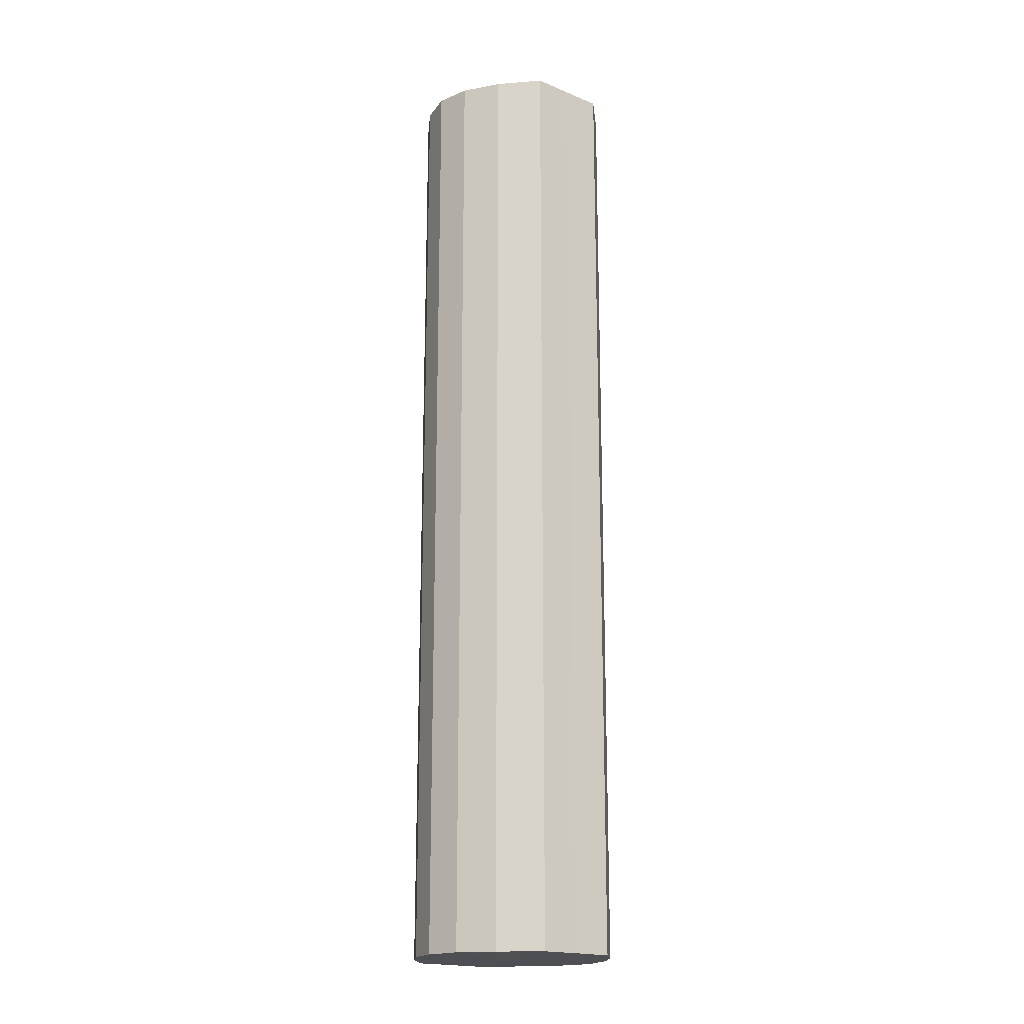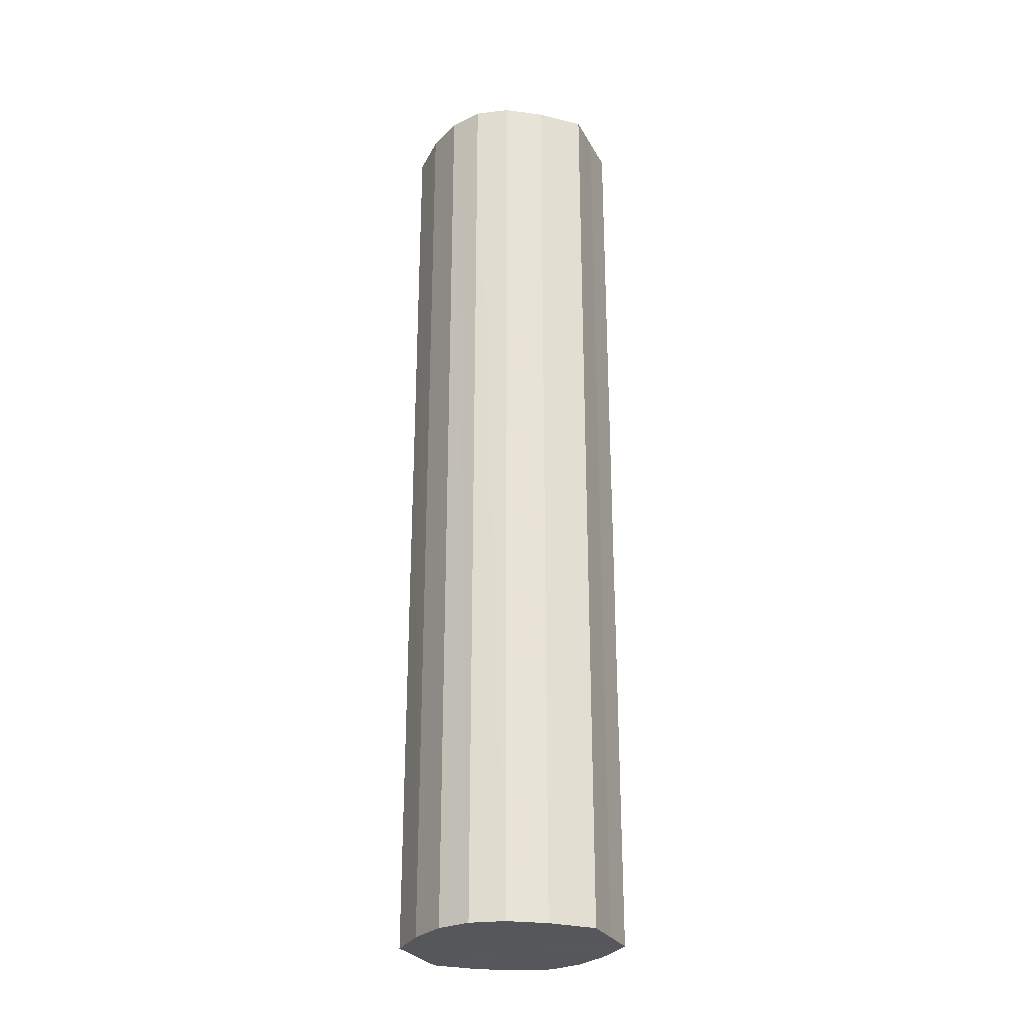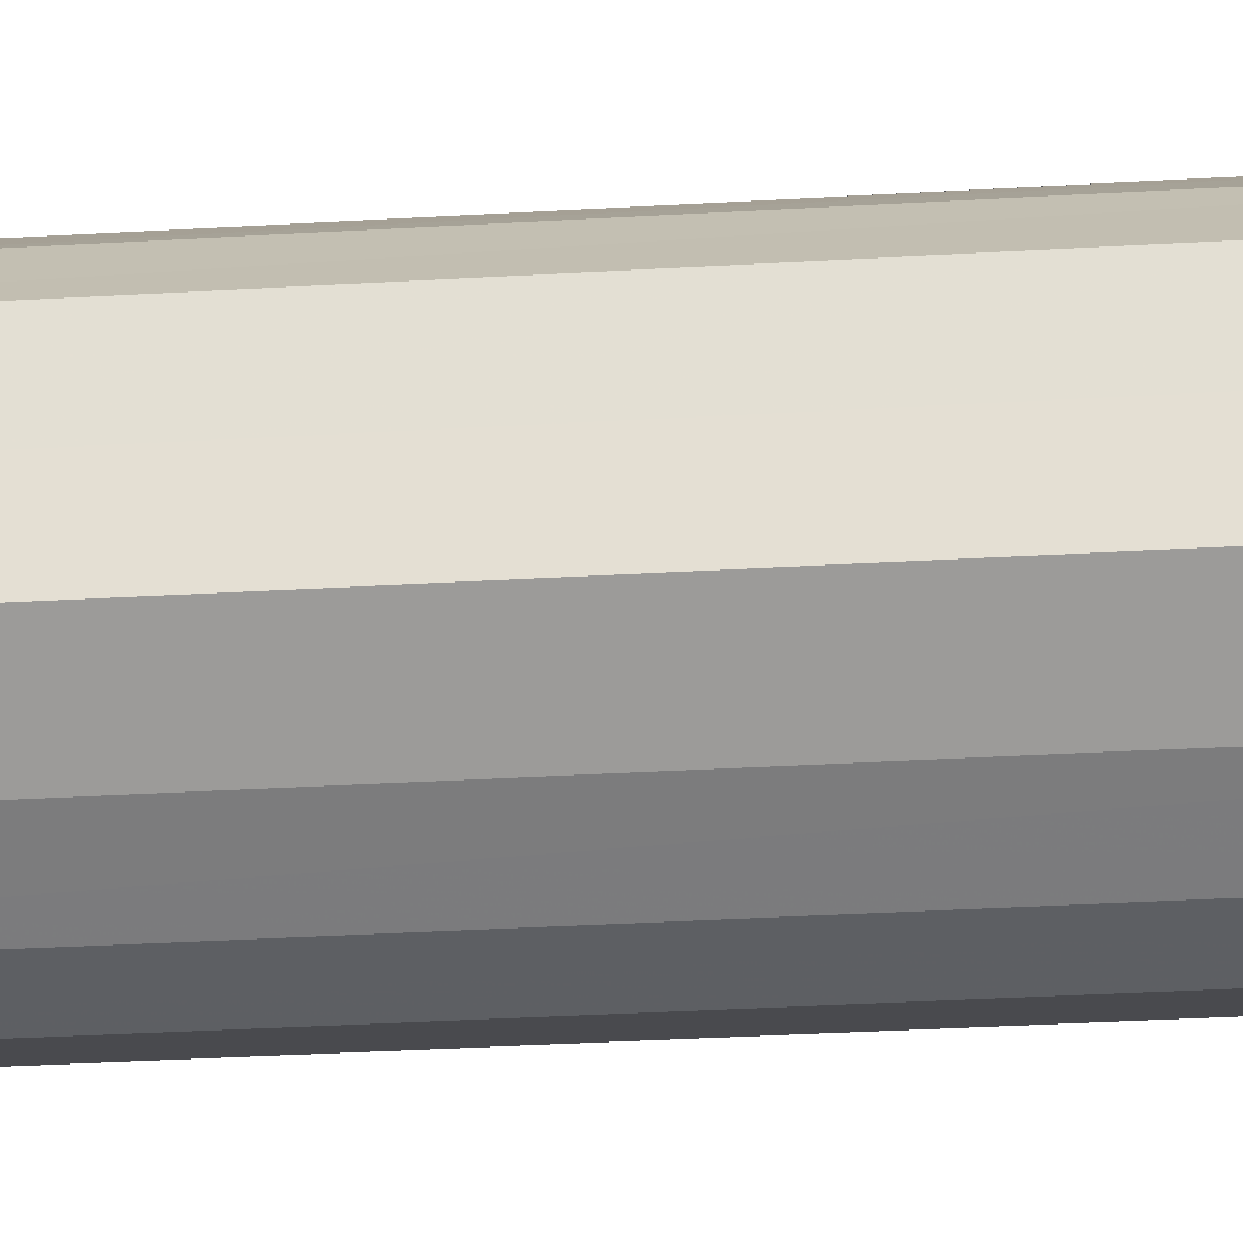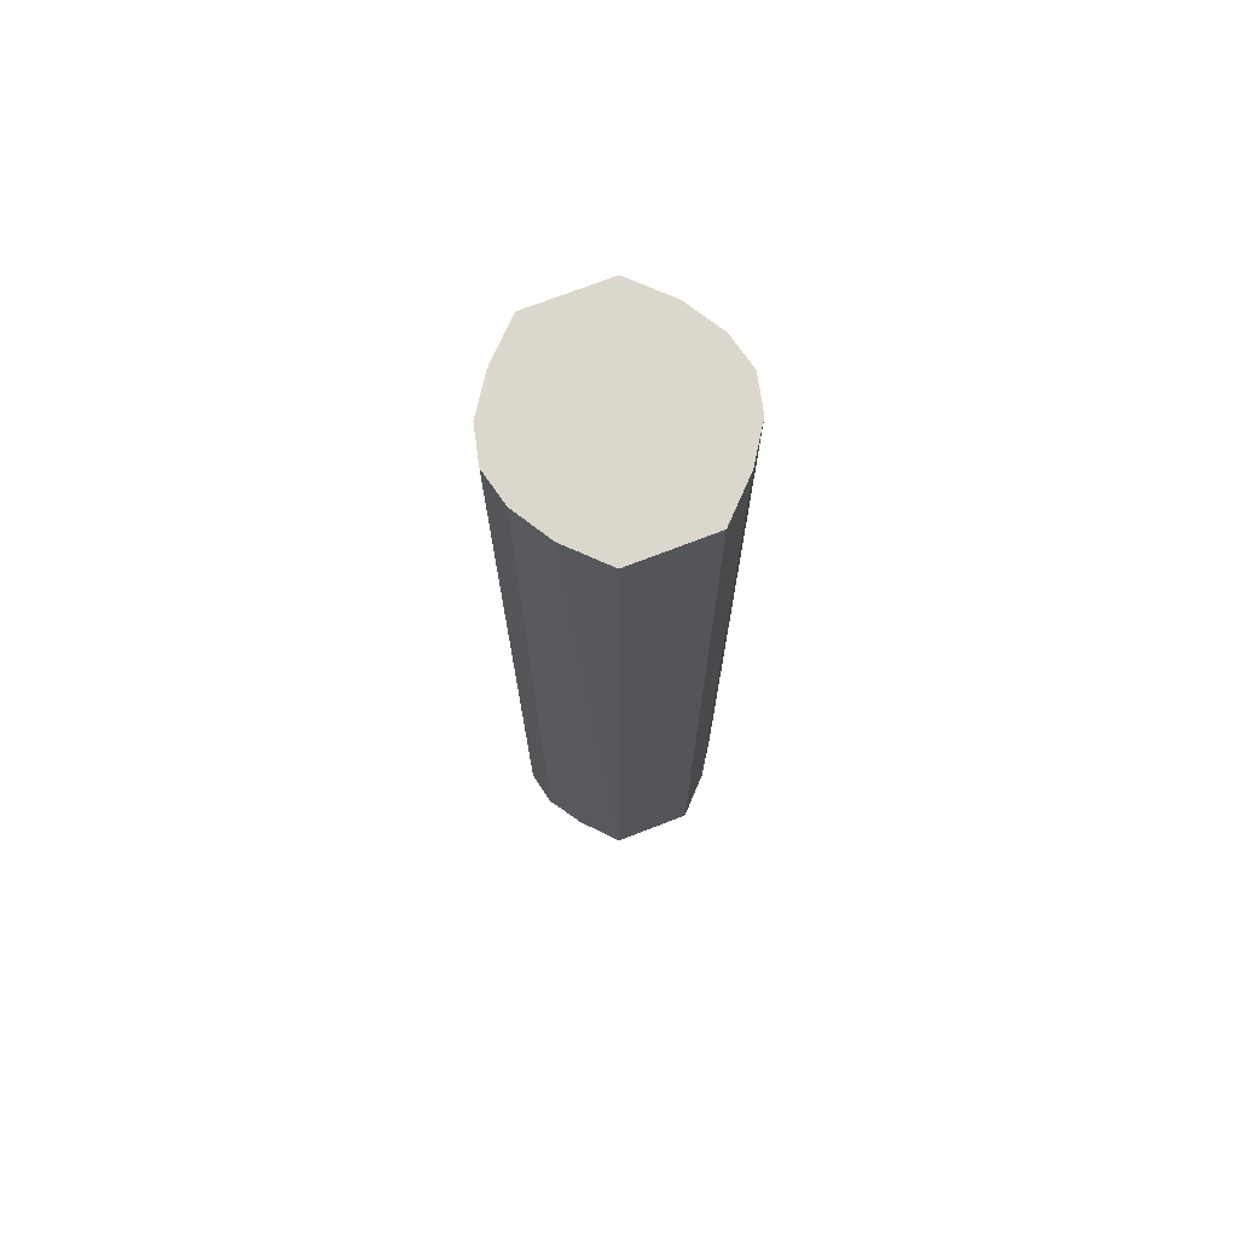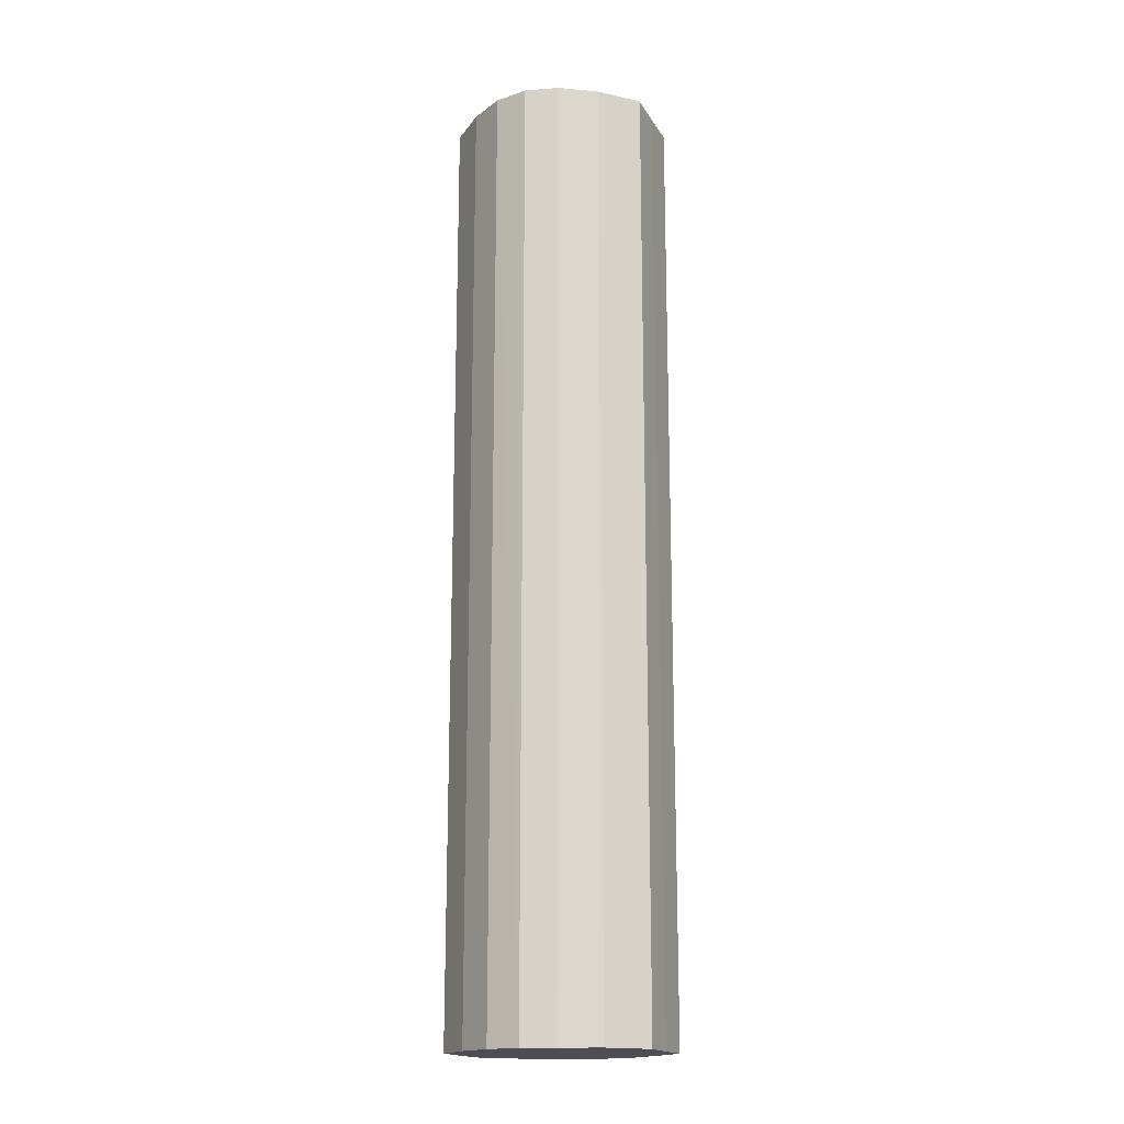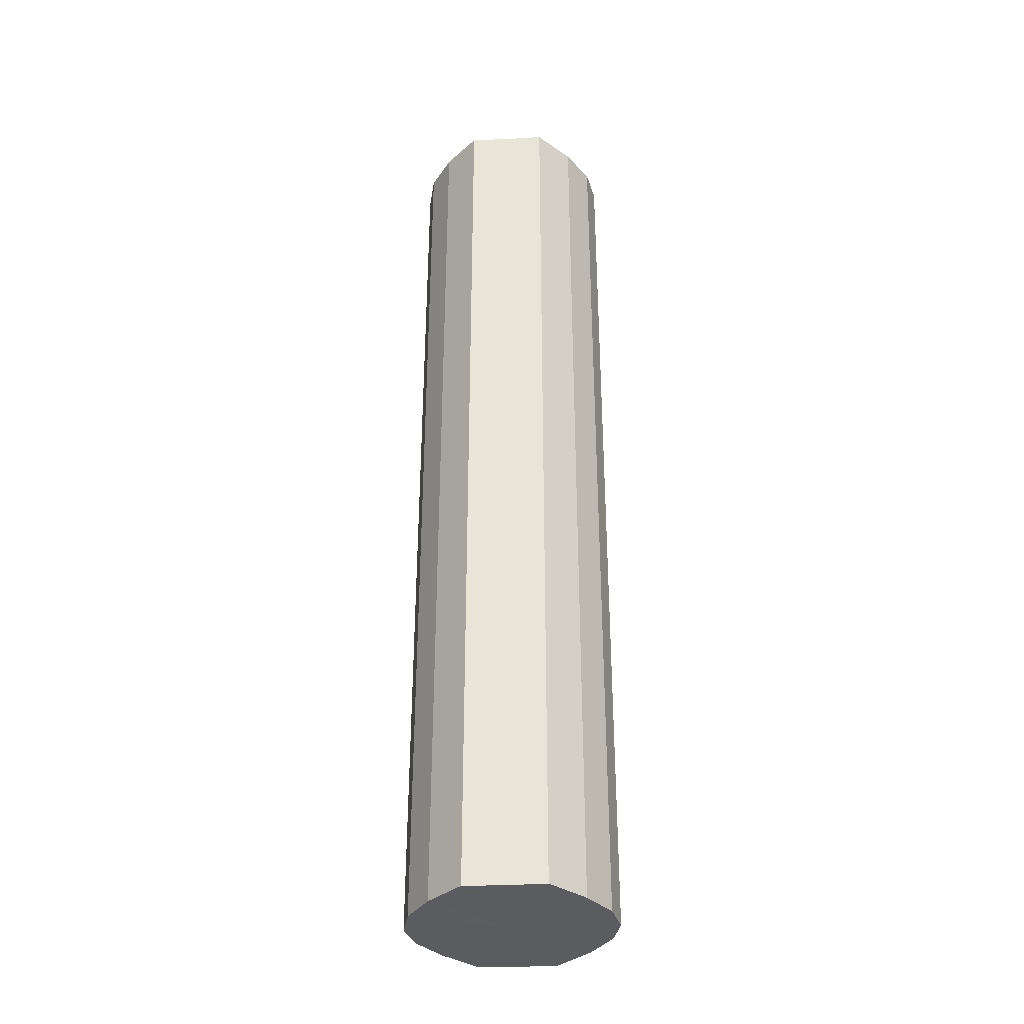
<metadata>
{"format":"obj","ext":"obj","renderer":"f3d","projection":"perspective","resolution":1024,"background":"white","views":[{"elev":-18.5,"azim":-127.9,"up":"+Y"},{"elev":-27.3,"azim":-156.9,"up":"+Y"},{"elev":-26.5,"azim":-84.2,"up":"+Z"},{"elev":73.0,"azim":-110.9,"up":"+Y"},{"elev":-17.3,"azim":-158.7,"up":"+Y"},{"elev":-34.8,"azim":93.6,"up":"+Y"}]}
</metadata>
<code>
o 18009
v 2251 1880 8.392
v 2251 1880 8.38
v 2251 1880 8.392
v 2251 1880 8.37
v 2251 1880 8.38
v 2251 1880 8.403
v 2251 1880 8.403
v 2251 1880 8.364
v 2251 1880 8.37
v 2251 1880 8.413
v 2251 1880 8.413
v 2251 1880 8.361
v 2251 1880 8.364
v 2251 1880 8.419
v 2251 1880 8.419
v 2251 1880 8.364
v 2251 1880 8.361
v 2251 1880 8.422
v 2251 1880 8.422
v 2251 1880 8.37
v 2251 1880 8.364
v 2251 1880 8.419
v 2251 1880 8.419
v 2251 1880 8.38
v 2251 1880 8.37
v 2251 1880 8.413
v 2251 1880 8.413
v 2251 1880 8.392
v 2251 1880 8.38
v 2251 1880 8.403
v 2251 1880 8.403
v 2251 1880 8.392
v 2251 1880 8.392
v 2251 1880 8.38
v 2251 1880 8.38
v 2251 1880 8.37
v 2251 1880 8.37
v 2251 1880 8.403
v 2251 1880 8.392
v 2251 1880 8.413
v 2251 1880 8.403
v 2251 1880 8.364
v 2251 1880 8.364
v 2251 1880 8.419
v 2251 1880 8.413
v 2251 1880 8.422
v 2251 1880 8.419
v 2251 1880 8.361
v 2251 1880 8.361
v 2251 1880 8.419
v 2251 1880 8.422
v 2251 1880 8.413
v 2251 1880 8.419
v 2251 1880 8.364
v 2251 1880 8.364
v 2251 1880 8.403
v 2251 1880 8.413
v 2251 1880 8.392
v 2251 1880 8.403
v 2251 1880 8.37
v 2251 1880 8.37
v 2251 1880 8.38
v 2251 1880 8.392
v 2251 1880 8.38
v 2251 1880 8.392
v 2251 1880 8.38
v 2251 1880 8.392
v 2251 1880 8.37
v 2251 1880 8.403
v 2251 1880 8.364
v 2251 1880 8.413
v 2251 1880 8.361
v 2251 1880 8.419
v 2251 1880 8.364
v 2251 1880 8.422
v 2251 1880 8.37
v 2251 1880 8.419
v 2251 1880 8.38
v 2251 1880 8.413
v 2251 1880 8.392
v 2251 1880 8.403
v 2251 1880 8.392
v 2251 1880 8.392
v 2251 1880 8.38
v 2251 1880 8.403
v 2251 1880 8.37
v 2251 1880 8.413
v 2251 1880 8.364
v 2251 1880 8.419
v 2251 1880 8.361
v 2251 1880 8.422
v 2251 1880 8.364
v 2251 1880 8.419
v 2251 1880 8.37
v 2251 1880 8.413
v 2251 1880 8.38
v 2251 1880 8.403
v 2251 1880 8.392
f 1 2 3
f 2 4 5
f 6 1 7
f 4 8 9
f 10 6 11
f 8 12 13
f 14 10 15
f 12 16 17
f 18 14 19
f 16 20 21
f 22 18 23
f 20 24 25
f 26 22 27
f 24 28 29
f 30 26 31
f 28 30 32
f 33 34 35
f 35 36 37
f 38 39 33
f 40 41 38
f 37 42 43
f 44 45 40
f 46 47 44
f 43 48 49
f 50 51 46
f 52 53 50
f 49 54 55
f 56 57 52
f 58 59 56
f 55 60 61
f 62 63 58
f 61 64 62
f 65 66 67
f 65 68 66
f 65 67 69
f 65 70 68
f 65 69 71
f 65 72 70
f 65 71 73
f 65 74 72
f 65 73 75
f 65 76 74
f 65 75 77
f 65 78 76
f 65 77 79
f 65 80 78
f 65 79 81
f 65 81 80
f 82 83 84
f 82 85 83
f 82 84 86
f 82 87 85
f 82 86 88
f 82 89 87
f 82 88 90
f 82 91 89
f 82 90 92
f 82 93 91
f 82 92 94
f 82 95 93
f 82 94 96
f 82 97 95
f 82 96 98
f 82 98 97

</code>
